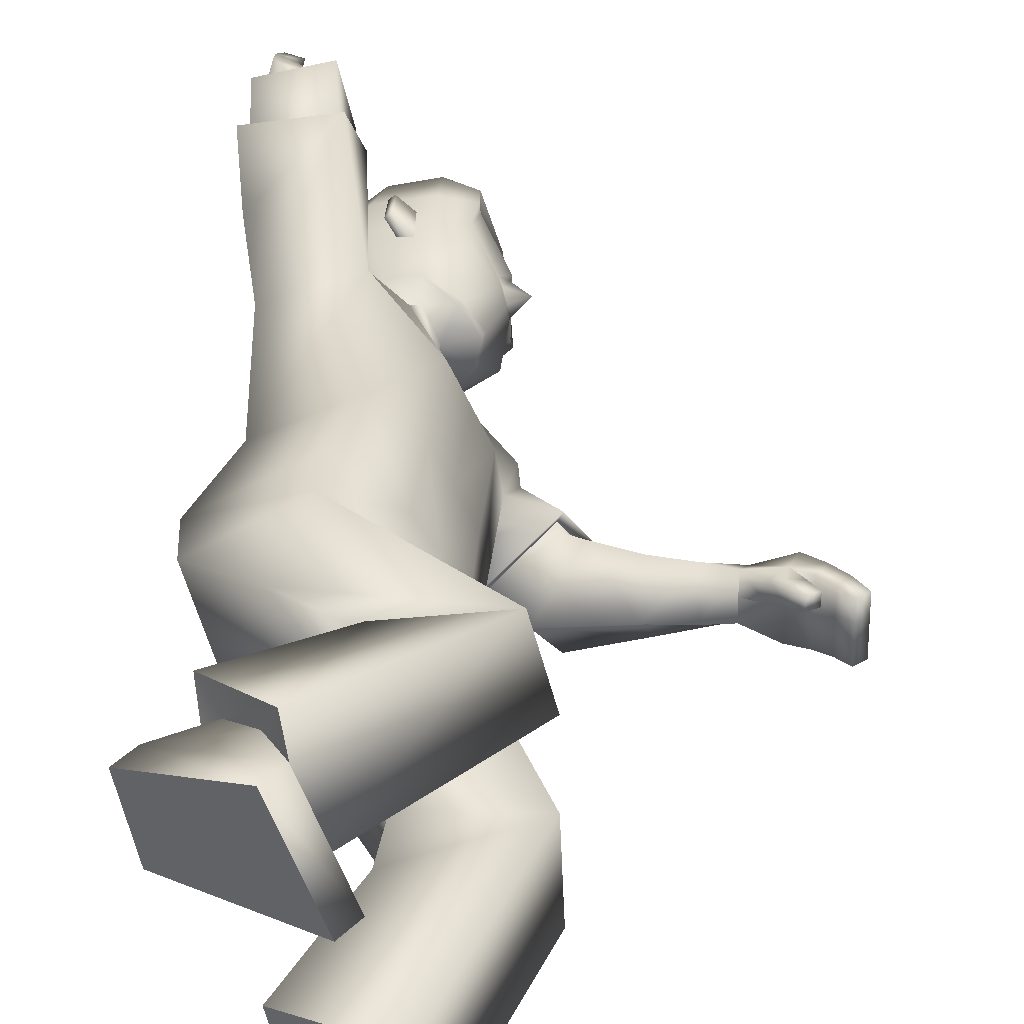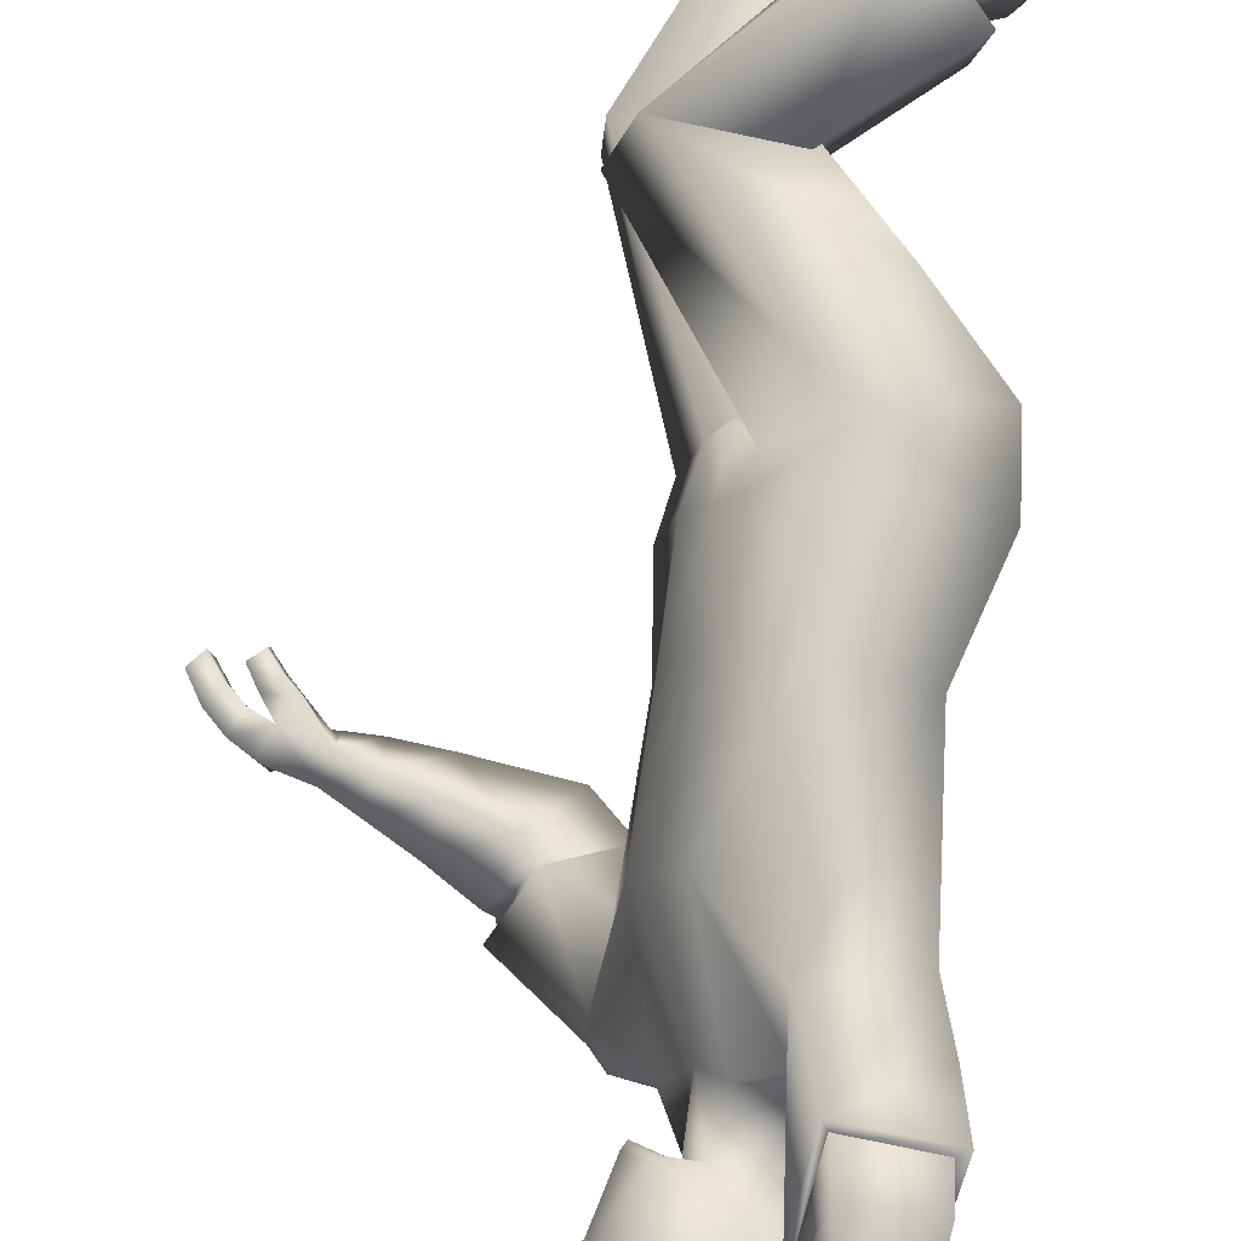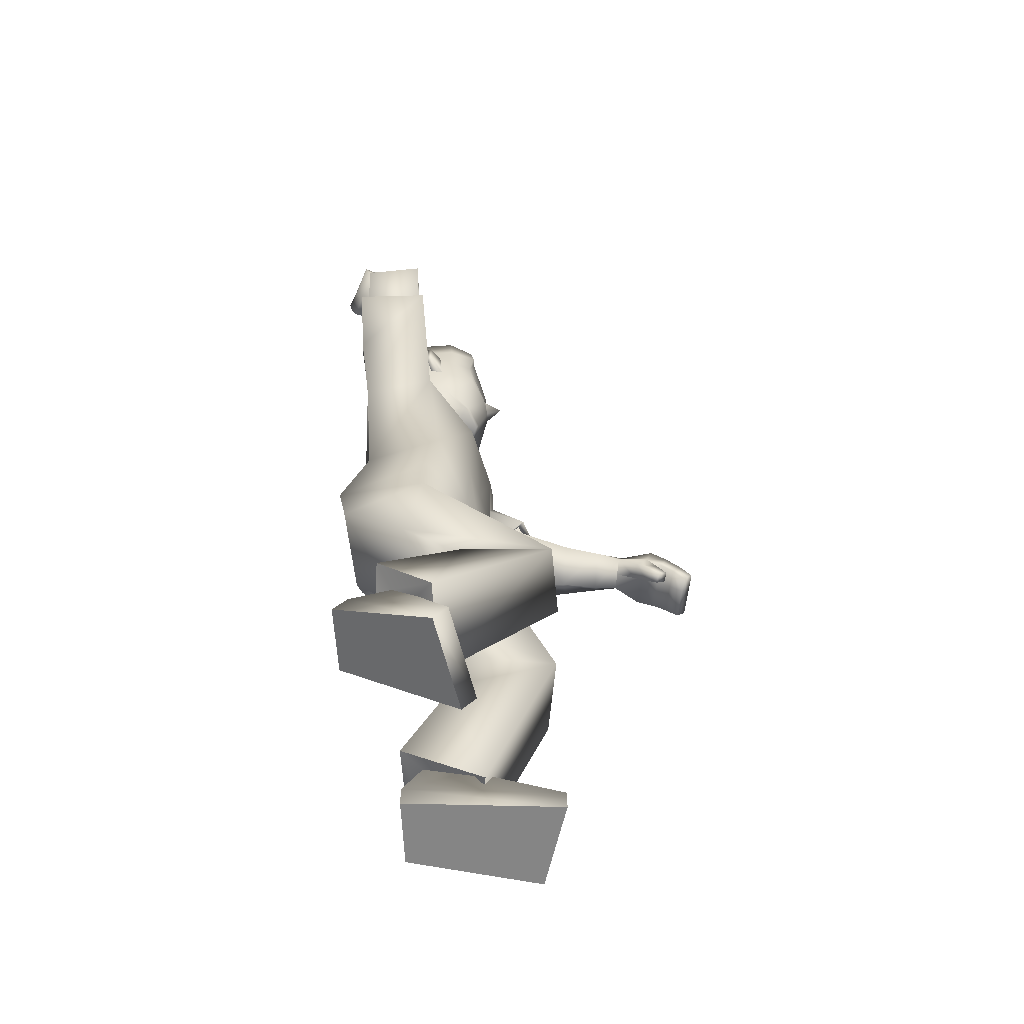
<metadata>
{"format":"obj","ext":"obj","renderer":"f3d","projection":"perspective","resolution":1024,"background":"white","views":[{"elev":30.2,"azim":4.9,"up":"+Z"},{"elev":79.0,"azim":-171.2,"up":"+Z"},{"elev":-64.2,"azim":-8.3,"up":"+Y"}]}
</metadata>
<code>
v -0.1241 1.324 0.1084
v -0.1273 0.6524 0.12
v -0.05178 1.338 0.1371
v 0.0204 0.6981 0.189
v 0.04314 0.9329 0.1829
v 0.01219 1.244 0.1891
v -0.09577 0.9392 0.1122
v -0.1223 1.201 0.1567
v 0.1142 0.7171 0.05546
v -0.08627 1.351 0.03805
v -0.08557 0.667 -0.04303
v 0.05219 1.328 0.1004
v 0.1185 0.9331 0.123
v 0.1201 1.142 0.1201
v -0.07171 0.9405 0.004097
v -0.1053 1.172 -0.0102
v -0.1438 0.7662 0.1048
v 0.02285 0.7694 0.2
v 0.1158 0.7759 0.1204
v -0.09919 0.7755 -0.02599
v 0.1518 0.05871 0.09564
v 0.08087 0.08065 0.2537
v -0.09231 0.2358 0.1586
v -0.0656 0.2416 0.0334
v 0.3067 0.4673 0.06342
v 0.2728 0.4496 0.2039
v 0.1054 0.4518 0.1779
v 0.1182 0.4376 0.03376
v 0.06804 0.2275 0.08929
v -0.0169 0.2779 0.1658
v 0.02891 0.2386 0.1809
v 0.00558 0.281 0.06867
v 0.05093 0.2115 0.2262
v -0.03394 0.2966 0.03242
v 0.08348 0.1769 0.06621
v -0.04996 0.3144 0.1972
v 0.1266 0.02666 0.08878
v 0.05567 0.04859 0.2468
v -0.1175 0.2037 0.1517
v -0.0908 0.2096 0.02654
v -0.1691 1.806 0.2349
v -0.1926 1.786 0.1482
v -0.1647 1.788 0.1411
v -0.1416 1.808 0.2261
v -0.1547 1.436 0.3553
v -0.04859 1.449 0.3775
v -0.03104 1.484 0.2709
v -0.1376 1.468 0.2555
v -0.1179 1.766 0.1643
v -0.1071 1.705 0.1749
v -0.1252 1.764 0.1454
v -0.1163 1.699 0.1445
v 0.1103 1.653 0.08071
v 0.1067 1.402 0.06579
v -0.04718 1.451 0.04899
v 0.06114 1.402 0.06135
v 0.1157 1.488 0.104
v 0.1176 1.605 0.09882
v -0.09363 1.516 0.04957
v -0.02704 1.395 0.05291
v 0.05815 1.561 0.1159
v 0.006741 1.439 0.08016
v 0.05812 1.431 0.09199
v 0.04714 1.499 0.1038
v 0.1082 1.574 0.09935
v 0.1434 1.567 0.02637
v 0.1554 1.5 0.04539
v -0.03699 1.378 0.3311
v -0.1403 1.467 0.2348
v -0.1499 1.382 0.3151
v -0.02659 1.47 0.2442
v -0.02878 1.367 0.3436
v -0.1501 1.475 0.2241
v -0.1654 1.373 0.3177
v -0.01553 1.477 0.2408
v -0.1554 1.686 0.2671
v -0.1527 1.691 0.1524
v -0.1248 1.707 0.2541
v -0.1853 1.668 0.1649
v -0.08407 1.669 0.2335
v -0.1304 1.633 0.175
v -0.08798 1.645 0.1709
v -0.1267 1.659 0.2373
v -0.08606 1.657 0.2016
v -0.102 1.758 0.1377
v -0.1843 1.793 0.1788
v -0.1567 1.795 0.1708
v -0.1382 1.7 0.1978
v -0.1742 1.675 0.2031
v -0.09418 1.76 0.1578
v -0.1281 1.646 0.2059
v -0.1716 1.722 0.2618
v -0.1755 1.763 0.2506
v -0.1694 1.719 0.1541
v -0.1721 1.751 0.1501
v -0.1486 1.771 0.2413
v -0.1427 1.738 0.2503
v -0.2035 1.742 0.16
v -0.2002 1.703 0.1652
v -0.1588 1.727 0.1949
v -0.1617 1.759 0.1849
v -0.1898 1.71 0.2008
v -0.192 1.751 0.1919
v -0.07653 1.627 0.26
v -0.1349 1.622 0.2596
v -0.1317 1.588 0.191
v -0.07298 1.593 0.1919
v -0.06841 1.57 0.3001
v -0.1276 1.519 0.2133
v -0.1446 1.557 0.2915
v -0.05492 1.532 0.2218
v -0.1139 1.727 0.1422
v -0.09564 1.36 0.1701
v -0.1484 1.293 0.2335
v -0.1042 1.73 0.1671
v -0.1403 1.731 0.1491
v -0.1276 1.735 0.181
v 0.1138 1.409 0.06676
v -1.2e-05 1.512 0.132
v 0.009351 1.513 0.1395
v -0.001096 1.568 0.1318
v 0.008267 1.568 0.1393
v 0.05908 1.489 0.1123
v 0.04571 1.573 0.1036
v -0.02757 1.521 0.1032
v 0.1394 0.4357 0.02921
v 0.1177 0.4252 0.1774
v 0.02934 1.499 0.08921
v -0.0112 0.5422 0.159
v -0.002499 0.5342 -0.002864
v 0.0279 1.573 0.08899
v 0.06053 1.599 0.126
v -0.02946 1.606 0.1056
v -0.01781 1.702 0.08896
v -0.1001 1.614 0.05414
v 0.1153 1.61 0.1116
v 0.05705 1.702 0.1053
v -0.08261 1.672 0.04625
v 0.1098 1.683 0.09613
v 0.03829 1.313 -0.1817
v 0.03466 0.6861 -0.2094
v 0.1679 1.32 -0.1207
v 0.1921 0.7121 -0.1405
v 0.1825 0.9383 -0.0899
v 0.1847 1.181 -0.08635
v 0.04158 0.9425 -0.1617
v 0.04277 1.161 -0.1884
v -0.07303 0.6891 -0.0704
v 0.08588 1.312 0.0301
v 0.1422 0.6908 0.05335
v -0.05548 1.337 -0.03839
v -0.08511 1.172 -0.05257
v -0.05068 0.9413 -0.03707
v 0.1489 1.142 0.06078
v 0.1485 0.934 0.06407
v 0.1661 0.7103 0.02385
v -0.01295 1.35 -0.1107
v -0.05577 0.6796 -0.07751
v 0.1208 1.327 -0.0392
v 0.1782 0.9351 0.005507
v 0.1776 1.141 0.001439
v -0.02965 0.9421 -0.07821
v -0.06438 1.172 -0.09432
v 0.03683 0.789 -0.2098
v 0.2031 0.7911 -0.1148
v -0.07617 0.7782 -0.06603
v 0.1486 0.7798 0.06332
v 0.1814 0.7838 0.00626
v -0.05315 0.781 -0.1061
v 0.3335 0.04634 -0.0657
v 0.3193 0.05325 -0.2396
v 0.06874 0.04772 -0.2232
v 0.04444 0.04221 -0.09751
v 0.3131 0.3887 -0.007187
v 0.3197 0.3862 -0.1529
v 0.155 0.3419 -0.1845
v 0.1239 0.3247 -0.04348
v 0.1649 0.1239 -0.09856
v 0.09706 0.1272 -0.2034
v 0.1591 0.128 -0.1986
v 0.08033 0.1229 -0.1052
v 0.2018 0.1002 -0.2337
v 0.03522 0.1416 -0.08358
v 0.1897 0.06942 -0.0701
v 0.06904 0.1622 -0.2453
v 0.3342 0.005036 -0.0674
v 0.32 0.01195 -0.2413
v 0.06937 0.006416 -0.2249
v 0.04507 0.000897 -0.0992
v 0.6417 0.9835 -0.1782
v 0.6417 0.9905 -0.08646
v 0.6233 0.9682 -0.08574
v 0.6234 0.9613 -0.1757
v 0.2658 1.1 -0.2631
v 0.2317 1.03 -0.1856
v 0.2915 1.103 -0.09866
v 0.3184 1.172 -0.1789
v 0.5819 0.9713 -0.1005
v 0.5195 0.9986 -0.1154
v 0.5828 0.9763 -0.08081
v 0.5202 1.003 -0.08332
v 0.1456 1.64 -0.07479
v 0.1371 1.657 0.004149
v 0.137 1.39 0.0269
v -0.06627 1.449 -0.02089
v 0.1268 1.395 -0.02272
v -0.02209 1.445 -0.07892
v 0.07798 1.402 -0.05309
v 0.1937 1.504 0.03002
v 0.1603 1.594 0.01479
v 0.1545 1.474 -0.06663
v 0.1582 1.59 -0.08002
v -0.1073 1.514 -0.03919
v -0.05684 1.502 -0.1125
v -0.03125 1.394 -0.01098
v -0.007713 1.394 -0.0704
v 0.08392 1.403 0.006772
v 0.1102 1.541 -0.1136
v 0.04244 1.426 -0.08478
v 0.09523 1.417 -0.07146
v 0.1428 1.401 0.02722
v 0.09286 1.482 -0.09763
v 0.1488 1.559 -0.0795
v 0.1586 1.574 0.01608
v 0.149 1.565 0.001623
v 0.1655 1.496 0.000627
v 0.1633 1.488 0.02446
v 0.1687 1.086 -0.1728
v 0.2988 1.19 -0.18
v 0.219 1.148 -0.2546
v 0.2552 1.132 -0.09202
v 0.1547 1.074 -0.1755
v 0.3115 1.207 -0.1813
v 0.2121 1.158 -0.2738
v 0.2637 1.132 -0.07808
v 0.5525 1.065 -0.1924
v 0.5426 1.033 -0.08275
v 0.5394 1.028 -0.1895
v 0.5559 1.071 -0.08455
v 0.4841 1.018 -0.1571
v 0.4944 1.085 -0.1139
v 0.4827 1.045 -0.09762
v 0.4959 1.057 -0.1754
v 0.4834 1.031 -0.1285
v 0.5639 0.96 -0.07644
v 0.6417 0.988 -0.1188
v 0.6233 0.9658 -0.1172
v 0.5417 1.028 -0.1308
v 0.5547 1.069 -0.1249
v 0.5629 0.9547 -0.09739
v 0.4952 1.071 -0.1453
v 0.5869 1.046 -0.1892
v 0.6167 1.018 -0.1844
v 0.5746 1.019 -0.08519
v 0.6007 0.9974 -0.08616
v 0.6006 0.9916 -0.182
v 0.5728 1.013 -0.1865
v 0.6185 1.026 -0.08758
v 0.5894 1.053 -0.08686
v 0.5743 1.017 -0.128
v 0.6 0.9945 -0.1232
v 0.5884 1.05 -0.1245
v 0.6174 1.022 -0.1223
v 0.438 1.016 -0.161
v 0.4511 1.064 -0.1917
v 0.4478 1.107 -0.1281
v 0.4347 1.059 -0.09768
v 0.3664 1.02 -0.1662
v 0.386 1.136 -0.1554
v 0.3848 1.075 -0.2163
v 0.3662 1.078 -0.1016
v 0.5432 0.9836 -0.08089
v 0.1928 1.291 -0.1619
v 0.138 1.241 -0.2423
v 0.5418 0.9781 -0.107
v 0.5644 1.005 -0.08277
v 0.5627 0.9968 -0.1161
v 0.1339 1.402 -0.02163
v 0.06285 1.489 -0.145
v 0.07454 1.488 -0.1477
v 0.06384 1.544 -0.1543
v 0.07552 1.543 -0.157
v 0.1069 1.471 -0.09842
v 0.09417 1.555 -0.11
v 0.02594 1.5 -0.1325
v 0.1321 0.4107 -0.0291
v 0.16 0.4123 -0.176
v 0.07053 1.484 -0.09225
v 0.07745 0.5653 -0.1791
v 0.03291 0.5505 -0.0238
v 0.07184 1.556 -0.1046
v 0.1181 1.578 -0.1277
v 0.02839 1.584 -0.1493
v 0.03528 1.682 -0.1449
v 0.009123 1.714 -0.02981
v -0.05713 1.598 -0.1351
v -0.1129 1.607 -0.04836
v 0.1618 1.593 -0.09322
v 0.1099 1.682 -0.1273
v -0.04263 1.657 -0.1299
v -0.07928 1.684 -0.04725
v 0.08385 1.715 -0.01286
v 0.1395 1.689 0.001926
v 0.1528 1.666 -0.09347
v -0.1431 1.481 0.2506
v -0.02963 1.483 0.2587
v 0.3038 1.177 -0.1868
v 0.2615 1.118 -0.09913
v 0.1623 1.484 0.02459
v 0.165 1.495 -0.002793
v 0.1536 1.499 0.04805
v -0.09219 1.333 0.1293
v -0.006825 1.315 0.1606
v -0.1453 1.33 0.1933
v -0.0324 1.33 0.172
v 0.09641 1.325 -0.1626
v 0.1952 1.273 -0.09135
v 0.1566 1.282 -0.2129
v 0.1999 1.258 -0.1186
v -0.1499 1.382 0.3151
v -0.03699 1.378 0.3311
v -0.02659 1.47 0.2442
v -0.1403 1.467 0.2348
v 0.219 1.148 -0.2546
v 0.1687 1.086 -0.1728
v 0.2552 1.132 -0.09202
v 0.2988 1.19 -0.18
v 0.02891 0.2386 0.1809
v -0.0169 0.2779 0.1658
v 0.00558 0.281 0.06867
v 0.06804 0.2275 0.08929
v 0.08348 0.1769 0.06621
v 0.05093 0.2115 0.2262
v -0.04996 0.3144 0.1972
v -0.03394 0.2966 0.03242
v 0.1591 0.128 -0.1986
v 0.09706 0.1272 -0.2034
v 0.08033 0.1229 -0.1052
v 0.1649 0.1239 -0.09856
v 0.1897 0.06942 -0.0701
v 0.2018 0.1002 -0.2337
v 0.06904 0.1622 -0.2453
v 0.03522 0.1416 -0.08358
v 0.1266 0.02666 0.08878
v 0.05567 0.04859 0.2468
v -0.1175 0.2037 0.1517
v -0.0908 0.2096 0.02654
v 0.3342 0.005036 -0.0674
v 0.32 0.01195 -0.2413
v 0.06937 0.006416 -0.2249
v 0.04507 0.000897 -0.0992
f 7 17 18
f 15 7 8
f 20 17 7
f 331 328 22
f 16 8 1
f 14 13 155
f 13 19 167
f 14 154 149
f 7 5 6
f 12 312 3
f 313 14 12
f 5 18 19
f 5 13 14
f 151 152 16
f 11 148 150
f 153 166 20
f 152 153 15
f 166 148 11
f 4 9 19
f 9 150 167
f 20 11 2
f 17 2 4
f 24 21 37
f 330 24 23
f 331 21 24
f 328 329 23
f 2 129 4
f 130 9 25
f 2 11 130
f 4 26 25
f 33 334 30
f 332 29 32
f 34 32 30
f 332 33 31
f 26 333 35
f 27 28 335
f 28 25 35
f 27 36 333
f 346 347 344
f 23 39 38
f 23 24 40
f 21 22 38
f 86 87 43
f 95 98 42
f 103 86 42
f 101 87 44
f 308 231 325
f 306 46 321
f 323 305 306
f 321 46 45
f 104 107 82
f 105 83 81
f 107 106 81
f 104 80 83
f 210 203 53
f 61 132 133
f 60 62 55
f 215 60 55
f 217 204 54
f 149 217 56
f 10 60 215
f 12 56 60
f 55 62 125
f 205 55 59
f 204 221 118
f 67 209 224
f 57 65 61
f 131 128 119
f 54 118 63
f 62 63 123
f 56 54 63
f 56 63 62
f 53 139 136
f 224 210 66
f 65 136 132
f 66 311 67
f 66 210 58
f 227 209 67
f 74 72 68
f 73 69 322
f 73 74 70
f 72 75 322
f 6 75 72
f 314 74 73
f 315 73 75
f 114 8 72
f 80 84 88
f 81 91 89
f 82 52 50
f 84 50 88
f 81 79 77
f 78 76 83
f 78 97 92
f 83 76 89
f 112 85 90
f 95 43 87
f 103 93 41
f 44 87 86
f 49 90 85
f 77 52 82
f 116 117 49
f 115 90 49
f 112 116 51
f 89 76 92
f 102 92 93
f 77 94 100
f 94 95 101
f 96 44 41
f 97 96 93
f 88 100 97
f 100 101 96
f 89 102 99
f 102 103 98
f 77 79 99
f 94 99 98
f 108 104 105
f 111 109 106
f 110 105 106
f 108 111 107
f 47 111 108
f 48 45 110
f 47 48 109
f 46 108 110
f 8 114 1
f 313 315 6
f 3 312 314
f 52 77 116
f 50 115 117
f 77 88 117
f 52 112 115
f 62 60 56
f 63 118 57
f 118 309 311
f 119 120 122
f 131 121 122
f 128 64 120
f 124 122 120
f 123 61 125
f 129 130 126
f 129 127 26
f 130 11 9
f 127 126 28
f 127 27 26
f 25 28 126
f 53 203 303
f 295 134 137
f 138 134 295
f 133 132 137
f 132 136 139
f 59 135 297
f 59 125 133
f 133 134 138
f 297 135 138
f 302 137 139
f 58 136 65
f 165 164 146
f 162 163 147
f 169 162 146
f 171 336 339
f 163 157 140
f 155 160 161
f 167 168 160
f 161 159 149
f 146 147 145
f 316 157 159
f 159 317 142
f 168 165 144
f 144 145 161
f 163 152 151
f 150 148 158
f 169 166 153
f 162 153 152
f 158 148 166
f 143 165 168
f 156 168 167
f 141 158 169
f 143 141 164
f 186 170 173
f 338 337 172
f 339 338 173
f 172 337 336
f 141 143 289
f 174 156 290
f 290 158 141
f 143 156 174
f 179 342 182
f 340 183 181
f 183 342 179
f 180 182 340
f 175 174 184
f 343 177 176
f 184 174 177
f 176 175 341
f 348 351 350
f 172 171 187
f 189 173 172
f 187 171 170
f 192 247 246
f 191 258 255
f 263 258 191
f 261 256 193
f 307 194 324
f 327 231 308
f 325 324 194
f 242 267 264
f 265 266 241
f 241 266 267
f 264 265 243
f 210 212 202
f 218 285 293
f 216 207 219
f 207 216 215
f 217 208 206
f 149 159 208
f 157 151 215
f 159 157 216
f 285 219 207
f 214 207 205
f 204 206 278
f 224 209 226
f 211 283 218
f 279 288 291
f 206 220 278
f 283 220 219
f 208 220 206
f 208 219 220
f 202 212 298
f 224 225 210
f 223 218 292
f 225 226 310
f 212 210 225
f 227 226 209
f 228 232 234
f 233 235 326
f 230 234 233
f 326 235 232
f 235 145 147
f 233 318 273
f 235 319 145
f 232 147 274
f 248 244 240
f 249 251 241
f 242 244 199
f 244 248 199
f 237 239 241
f 238 240 243
f 252 257 238
f 243 251 249
f 272 275 250
f 255 261 247
f 190 253 263
f 193 190 246
f 198 200 245
f 237 242 201
f 198 277 276
f 275 277 198
f 200 276 272
f 252 236 249
f 253 252 262
f 237 248 260
f 254 260 261
f 190 193 256
f 253 256 257
f 248 238 257
f 260 257 256
f 249 239 259
f 262 259 258
f 259 239 237
f 258 259 254
f 268 270 265
f 266 269 271
f 270 269 266
f 267 271 268
f 196 195 268
f 270 194 197
f 269 197 196
f 195 194 270
f 147 140 274
f 317 145 319
f 318 316 142
f 276 237 201
f 199 248 277
f 277 248 237
f 201 199 275
f 219 208 216
f 211 278 220
f 310 278 211
f 282 280 279
f 291 284 282
f 280 222 288
f 284 222 280
f 283 285 218
f 286 290 289
f 289 143 175
f 290 156 158
f 177 286 287
f 287 175 176
f 174 286 177
f 303 203 202
f 299 294 295
f 300 301 295
f 299 292 293
f 304 298 292
f 214 213 297
f 293 285 214
f 293 296 300
f 300 296 297
f 304 299 302
f 212 223 298
f 306 305 48
f 305 45 48
f 306 47 46
f 308 196 197
f 307 197 194
f 308 195 196
f 310 211 223
f 309 310 226
f 309 227 67
f 311 66 65
f 305 323 320
f 72 8 6
f 1 114 314
f 313 3 113
f 140 316 318
f 273 142 317
f 7 18 5
f 15 8 16
f 20 7 15
f 331 22 21
f 16 1 10
f 14 155 154
f 13 167 155
f 14 149 12
f 7 6 8
f 312 10 1
f 10 312 12
f 14 313 6
f 313 12 3
f 5 19 13
f 5 14 6
f 151 16 10
f 11 150 9
f 153 20 15
f 152 15 16
f 166 11 20
f 4 19 18
f 9 167 19
f 20 2 17
f 17 4 18
f 24 37 40
f 330 23 329
f 331 24 330
f 328 23 22
f 130 25 126
f 2 130 129
f 4 25 9
f 33 30 31
f 332 32 34
f 34 30 334
f 332 31 29
f 26 35 25
f 27 335 36
f 28 35 335
f 27 333 26
f 346 344 345
f 23 38 22
f 23 40 39
f 21 38 37
f 86 43 42
f 95 42 43
f 103 42 98
f 101 44 96
f 308 325 195
f 306 321 71
f 323 306 71
f 321 45 320
f 104 82 80
f 105 81 106
f 107 81 82
f 104 83 105
f 210 53 58
f 61 133 125
f 215 55 205
f 217 54 56
f 149 56 12
f 10 215 151
f 12 60 10
f 55 125 59
f 205 59 213
f 204 118 54
f 67 224 66
f 57 61 123
f 131 119 121
f 62 123 125
f 53 136 58
f 65 132 61
f 66 58 65
f 74 68 70
f 73 322 75
f 73 70 69
f 72 322 68
f 74 314 114
f 314 73 113
f 73 315 113
f 315 75 6
f 114 72 74
f 80 88 78
f 81 89 79
f 82 50 84
f 81 77 82
f 78 83 80
f 78 92 76
f 83 89 91
f 112 90 115
f 95 87 101
f 103 41 86
f 44 86 41
f 49 85 51
f 116 49 51
f 115 49 117
f 112 51 85
f 89 92 102
f 102 93 103
f 77 100 88
f 94 101 100
f 96 41 93
f 97 93 92
f 88 97 78
f 100 96 97
f 89 99 79
f 102 98 99
f 77 99 94
f 94 98 95
f 108 105 110
f 111 106 107
f 110 106 109
f 108 107 104
f 47 108 46
f 48 110 109
f 47 109 111
f 46 110 45
f 3 314 113
f 52 116 112
f 50 117 88
f 77 117 116
f 52 115 50
f 63 57 123
f 309 118 221
f 118 311 57
f 119 122 121
f 131 122 124
f 128 120 119
f 124 120 64
f 129 126 127
f 129 26 4
f 127 28 27
f 53 303 139
f 295 137 302
f 138 295 301
f 133 137 134
f 132 139 137
f 59 297 213
f 59 133 135
f 133 138 135
f 297 138 301
f 302 139 303
f 165 146 144
f 162 147 146
f 169 146 164
f 171 339 170
f 163 140 147
f 155 161 154
f 167 160 155
f 161 149 154
f 146 145 144
f 157 316 140
f 316 159 142
f 317 161 145
f 161 317 159
f 168 144 160
f 144 161 160
f 163 151 157
f 150 158 156
f 169 153 162
f 162 152 163
f 158 166 169
f 143 168 156
f 156 167 150
f 141 169 164
f 143 164 165
f 186 173 189
f 338 172 173
f 339 173 170
f 172 336 171
f 174 290 286
f 290 141 289
f 143 174 175
f 179 182 180
f 340 181 178
f 183 179 181
f 180 340 178
f 175 184 341
f 343 176 185
f 184 177 343
f 176 341 185
f 348 350 349
f 172 187 188
f 189 172 188
f 187 170 186
f 192 246 191
f 191 255 192
f 263 191 246
f 261 193 247
f 307 324 327
f 327 308 307
f 325 194 195
f 242 264 240
f 265 241 243
f 241 267 242
f 264 243 240
f 210 202 203
f 218 293 292
f 207 215 205
f 217 206 204
f 149 208 217
f 157 215 216
f 159 216 208
f 285 207 214
f 214 205 213
f 204 278 221
f 224 226 225
f 211 218 223
f 279 291 281
f 283 219 285
f 202 298 304
f 223 292 298
f 212 225 223
f 228 234 230
f 233 326 229
f 230 233 229
f 326 232 228
f 235 147 232
f 318 234 274
f 234 318 233
f 319 233 273
f 233 319 235
f 232 274 234
f 248 240 238
f 249 241 239
f 242 199 201
f 237 241 242
f 238 243 236
f 252 238 236
f 243 249 236
f 272 250 245
f 255 247 192
f 190 263 246
f 193 246 247
f 198 245 250
f 198 276 200
f 275 198 250
f 200 272 245
f 252 249 262
f 253 262 263
f 237 260 254
f 254 261 255
f 190 256 253
f 253 257 252
f 248 257 260
f 260 256 261
f 249 259 262
f 262 258 263
f 259 237 254
f 258 254 255
f 268 265 264
f 266 271 267
f 270 266 265
f 267 268 264
f 196 268 271
f 270 197 269
f 269 196 271
f 195 270 268
f 318 142 273
f 276 201 272
f 199 277 275
f 277 237 276
f 201 275 272
f 211 220 283
f 278 309 221
f 309 278 310
f 282 279 281
f 291 282 281
f 280 288 279
f 284 280 282
f 286 289 287
f 289 175 287
f 177 287 176
f 303 202 304
f 299 295 302
f 300 295 294
f 299 293 294
f 304 292 299
f 214 297 296
f 293 214 296
f 293 300 294
f 300 297 301
f 304 302 303
f 306 48 47
f 308 197 307
f 310 223 225
f 309 226 227
f 309 67 311
f 311 65 57
f 305 320 45
f 1 314 312
f 313 113 315
f 140 318 274
f 273 317 319

</code>
